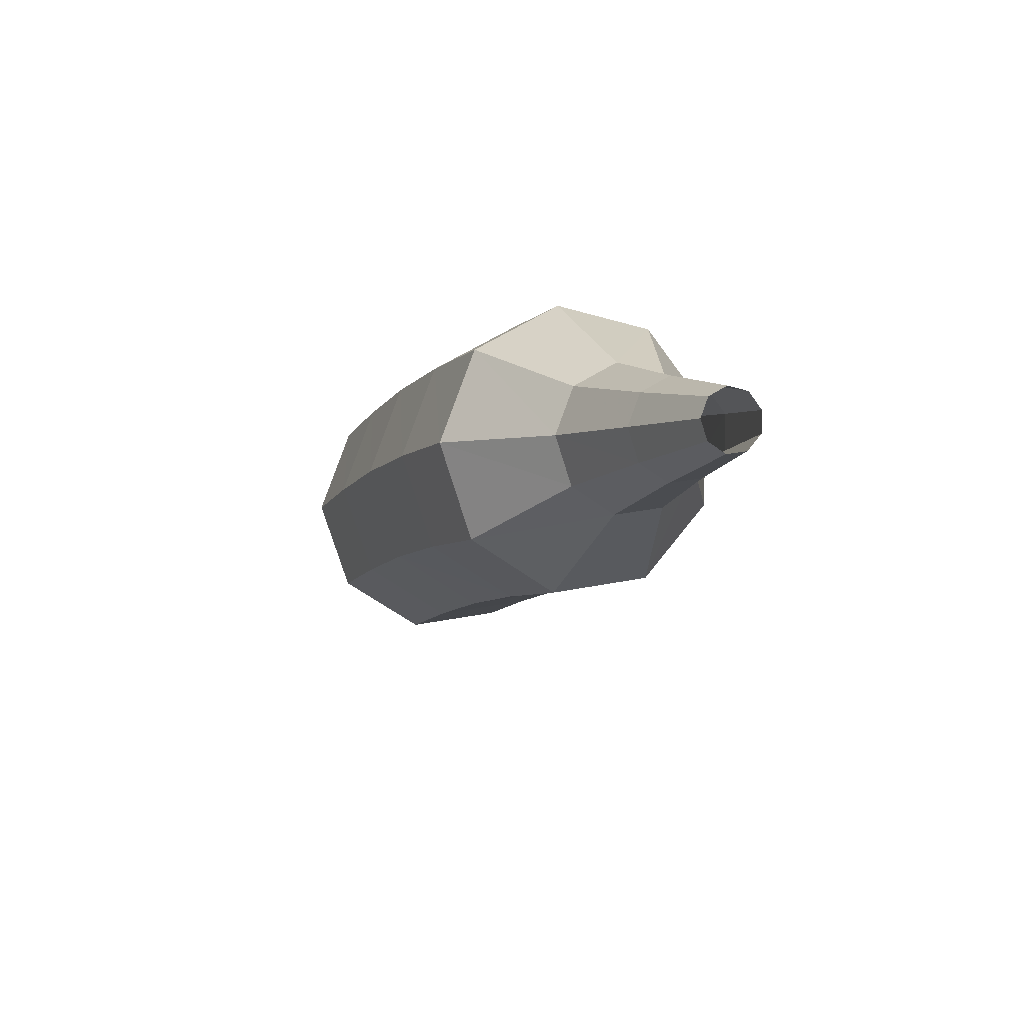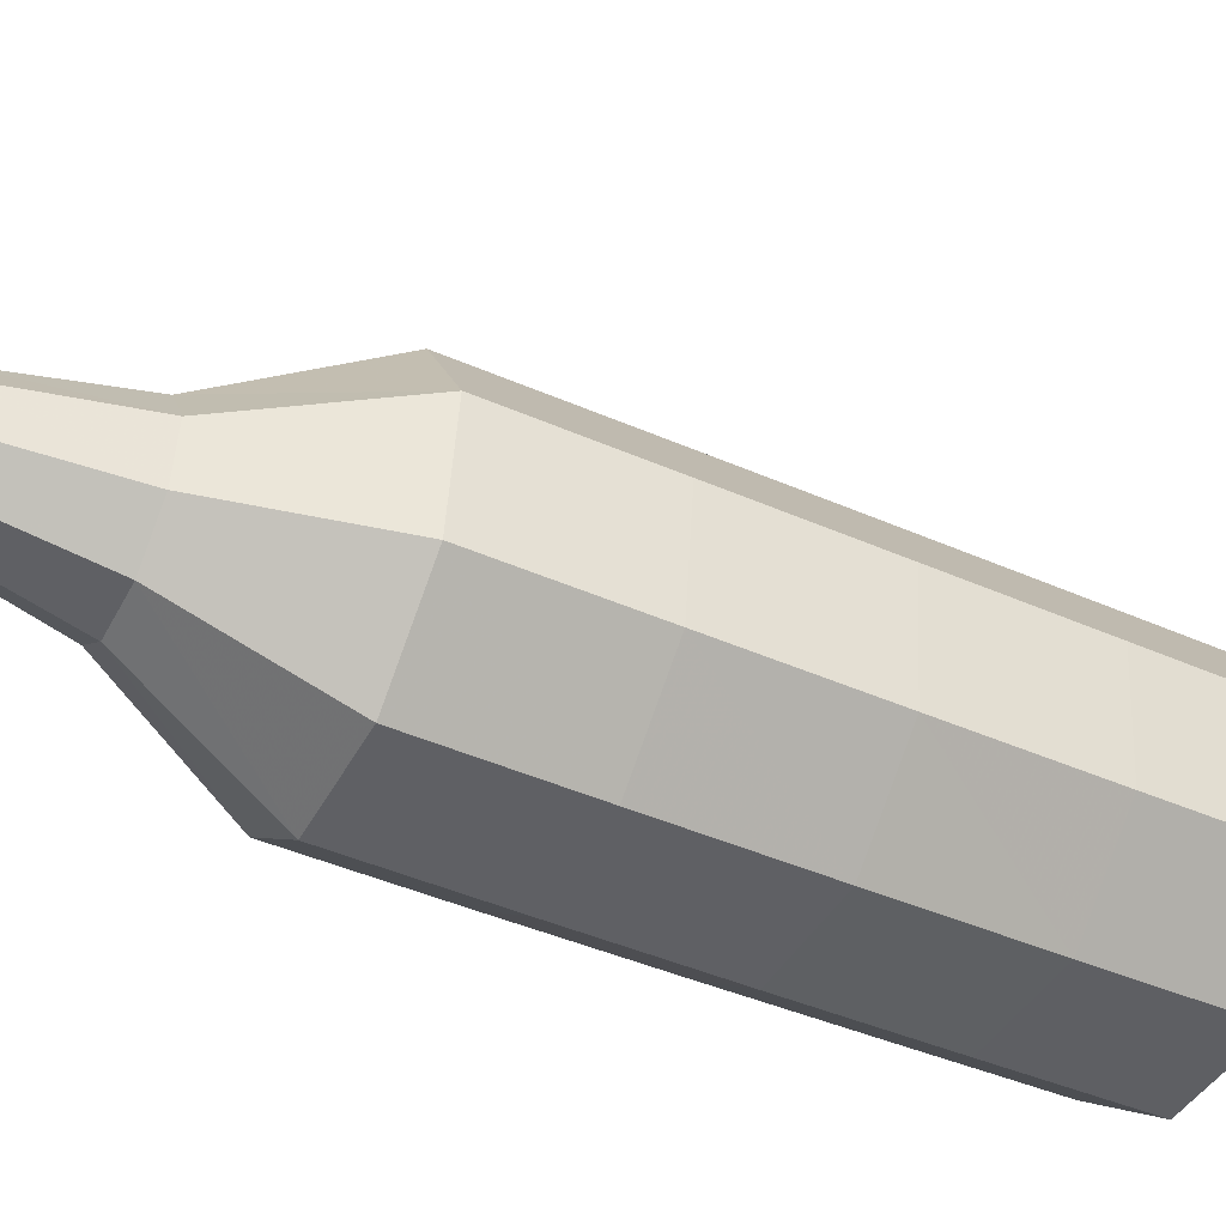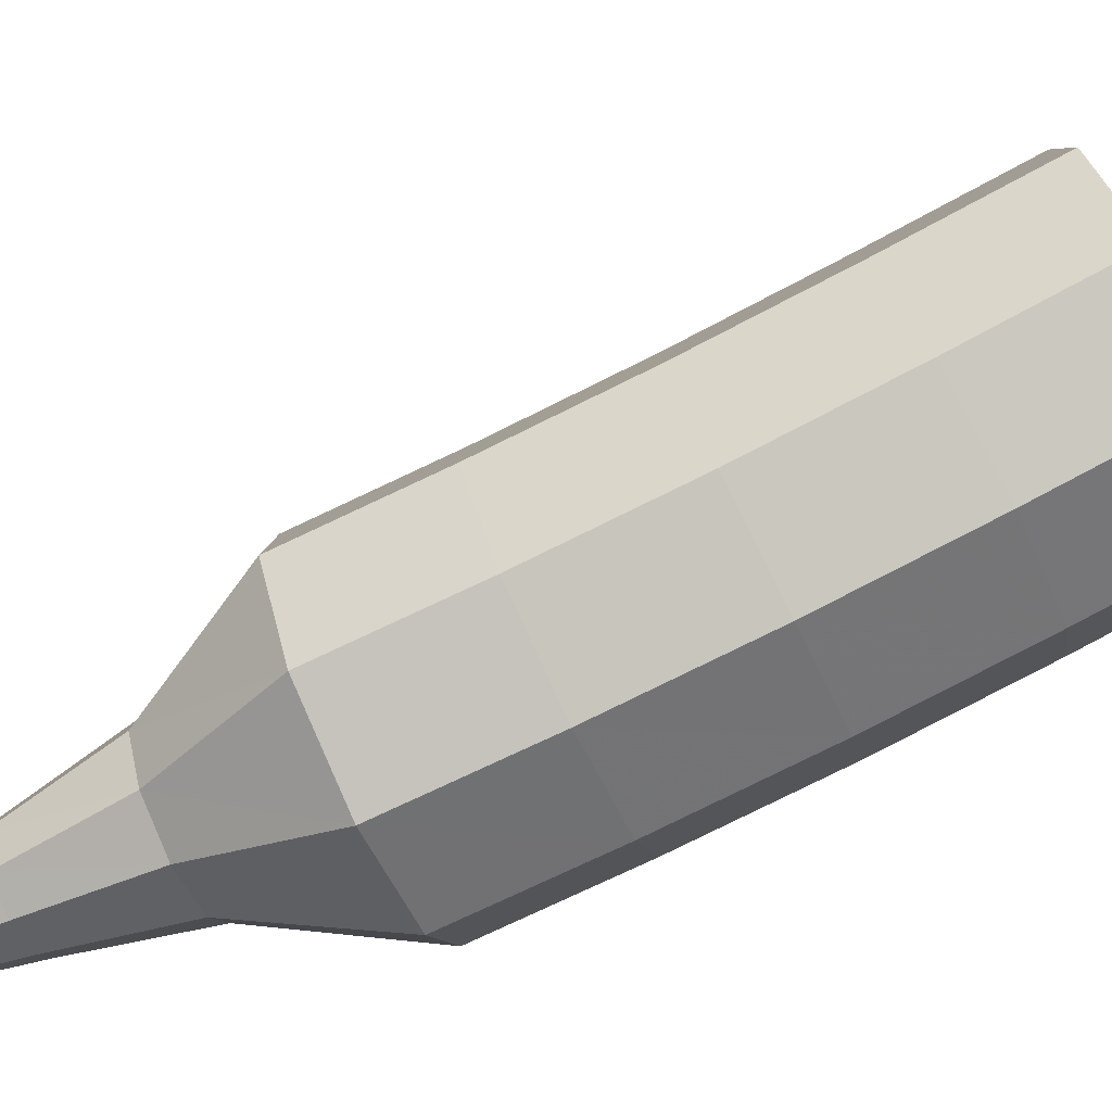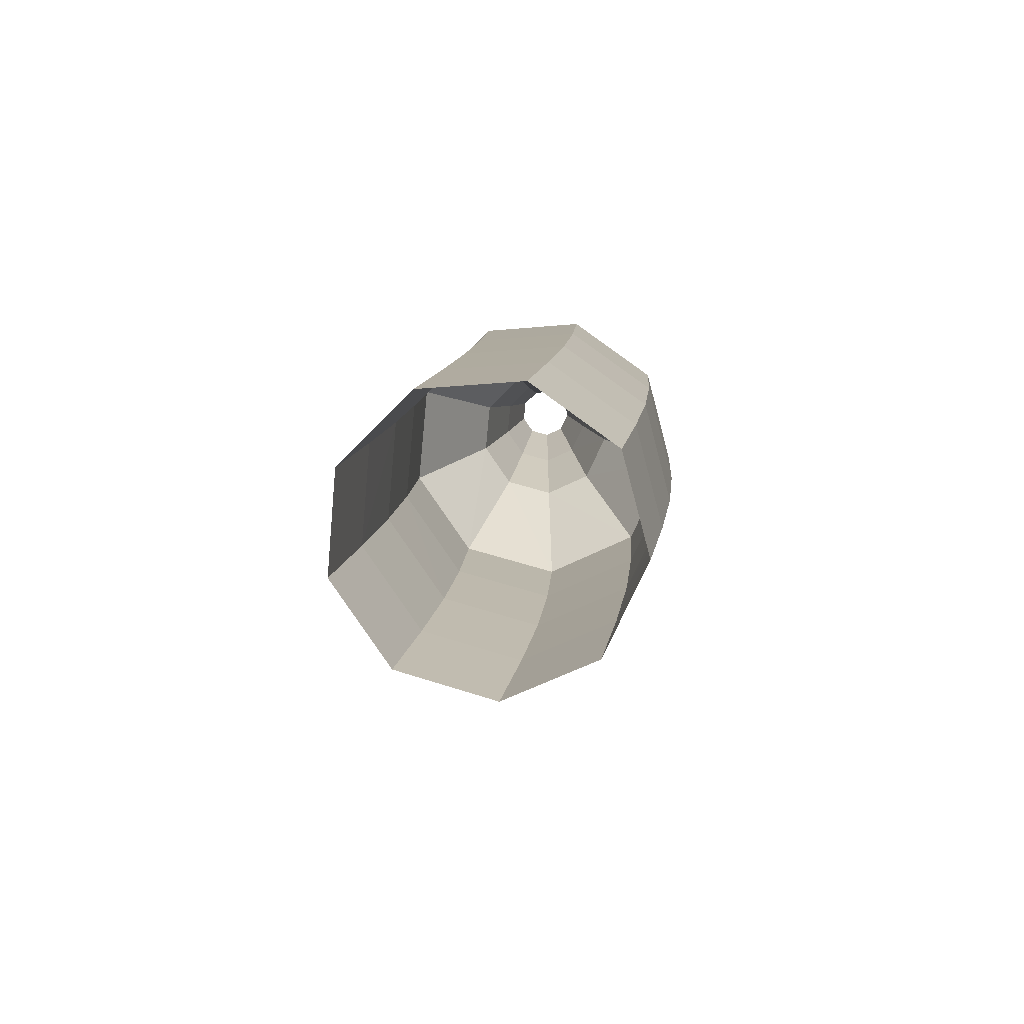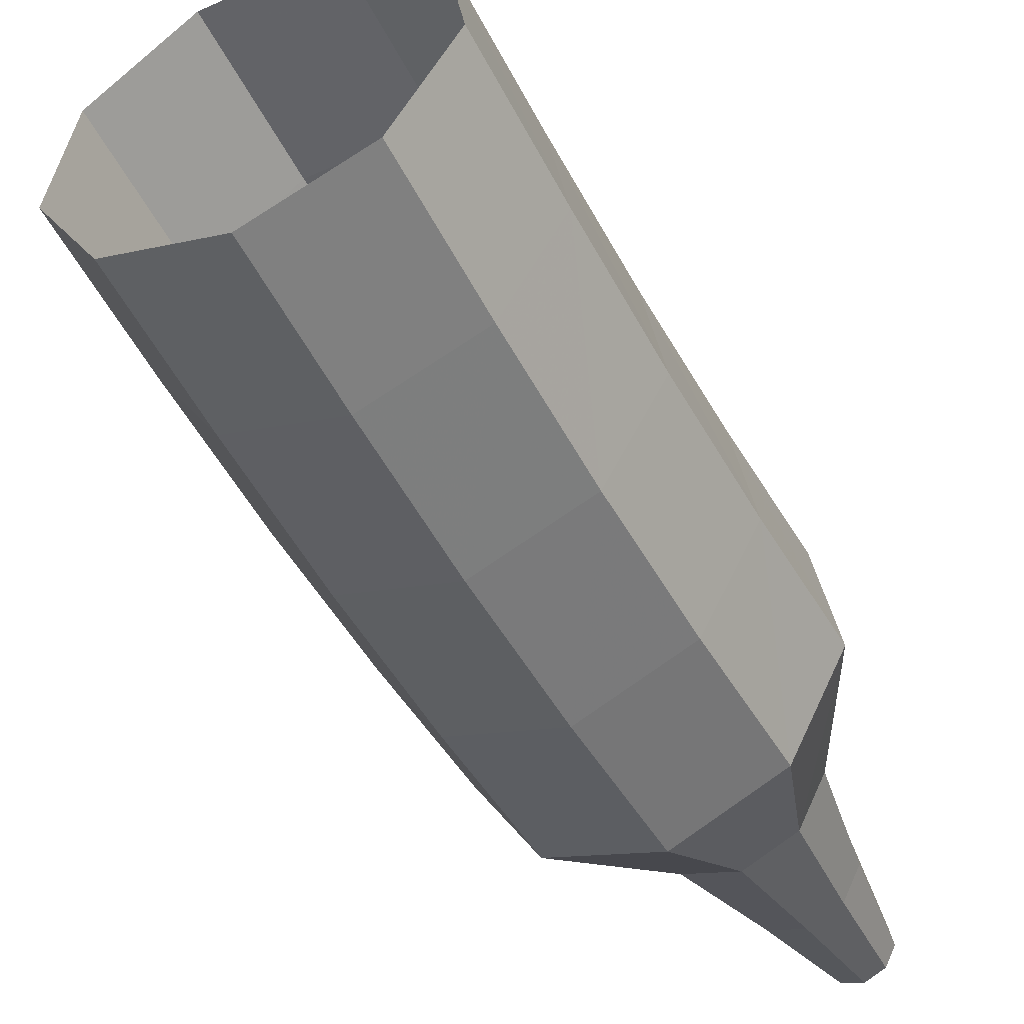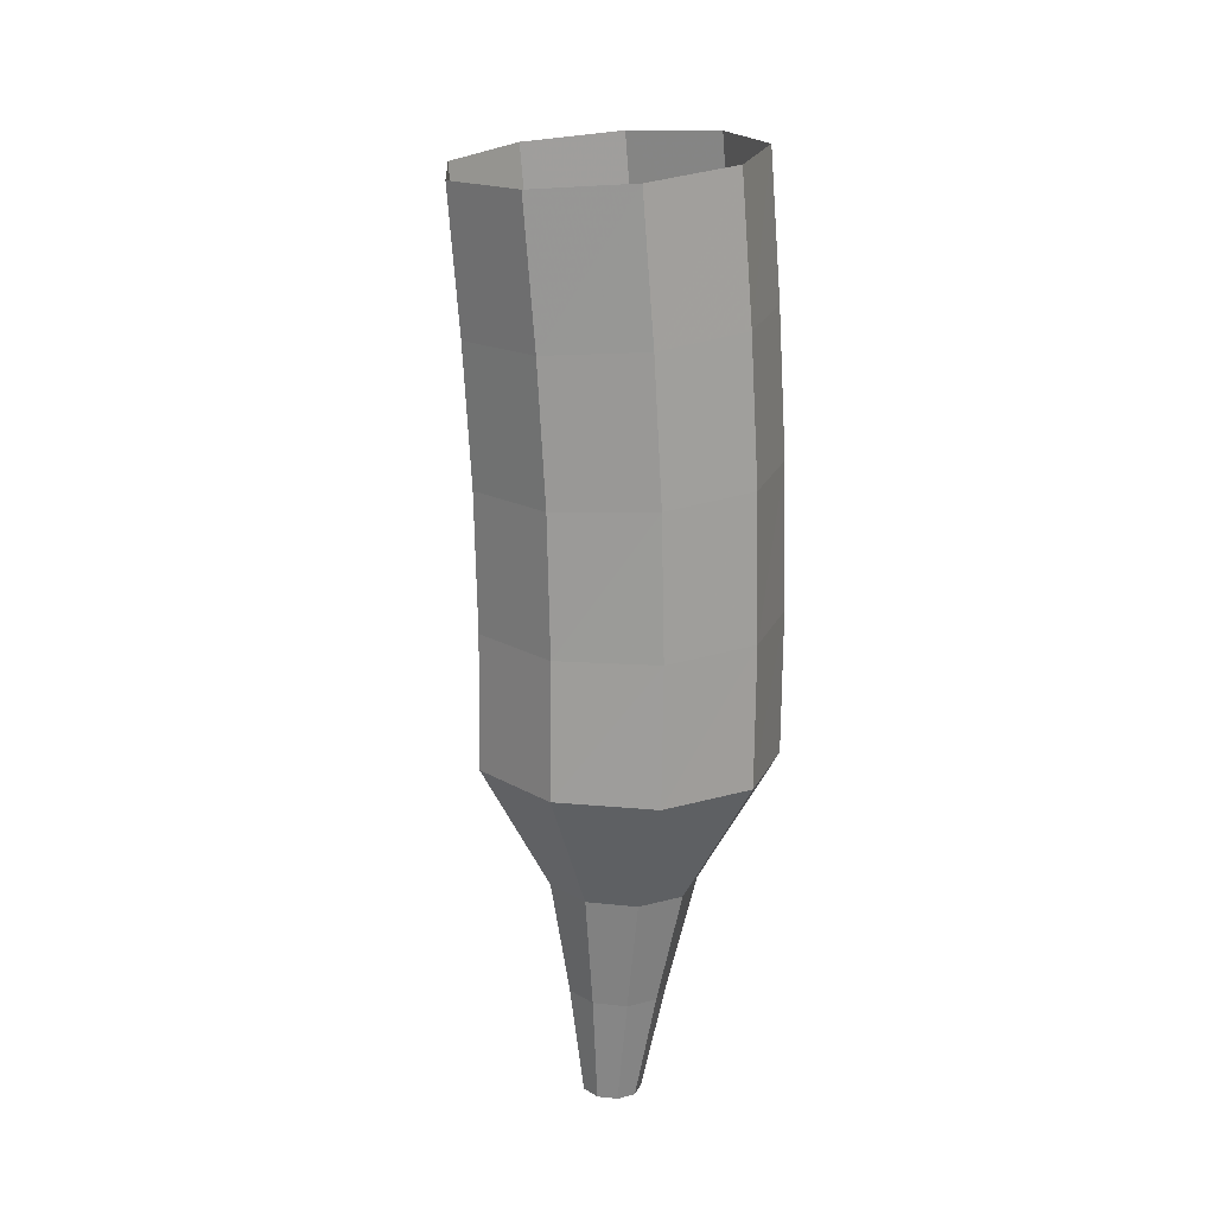
<metadata>
{"format":"obj","ext":"obj","renderer":"f3d","projection":"perspective","resolution":1024,"background":"white","views":[{"elev":-73.3,"azim":-167.4,"up":"+Y"},{"elev":-78.6,"azim":43.6,"up":"+Z"},{"elev":-40.0,"azim":87.1,"up":"+Z"},{"elev":72.2,"azim":63.0,"up":"+Y"},{"elev":-28.6,"azim":-174.2,"up":"+Z"},{"elev":-9.6,"azim":54.7,"up":"+Y"}]}
</metadata>
<code>
g tube1
v 115.5 131.7 117.1
v 115.9 131.9 116.3
v 116.6 131.7 115.9
v 117.4 131.4 116.1
v 117.8 130.9 116.7
v 117.7 130.7 117.5
v 117.1 130.7 118.1
v 116.3 130.9 118.2
v 115.7 131.4 117.8
v 115.5 131.7 117.1
v 115.1 130.7 116.7
v 115.4 130.8 115.9
v 116.2 130.7 115.5
v 116.9 130.3 115.6
v 117.4 129.9 116.3
v 117.3 129.6 117.1
v 116.7 129.6 117.7
v 115.9 129.9 117.8
v 115.2 130.3 117.4
v 115.1 130.7 116.7
v 114.6 129.6 116.3
v 115 129.7 115.5
v 115.7 129.6 115.1
v 116.5 129.2 115.2
v 116.9 128.8 115.9
v 116.8 128.6 116.7
v 116.2 128.6 117.3
v 115.4 128.9 117.4
v 114.8 129.3 117
v 114.6 129.6 116.3
v 114.2 128.6 115.9
v 114.6 128.7 115.1
v 115.3 128.5 114.7
v 116 128.1 114.9
v 116.5 127.7 115.5
v 116.4 127.5 116.3
v 115.8 127.6 117
v 115 127.9 117.1
v 114.4 128.3 116.7
v 114.2 128.6 115.9
v 113.7 127.6 115.6
v 114.1 127.6 114.8
v 114.8 127.4 114.4
v 115.6 127.1 114.6
v 116 126.7 115.2
v 115.9 126.5 116
v 115.4 126.6 116.7
v 114.6 126.9 116.8
v 113.9 127.3 116.4
v 113.7 127.6 115.6
v 113.9 126.3 115.4
v 114.1 126.4 115
v 114.4 126.3 114.8
v 114.8 126.1 114.8
v 115 125.9 115.1
v 115 125.8 115.6
v 114.7 125.8 115.9
v 114.3 126 116
v 114 126.2 115.7
v 113.9 126.3 115.4
v 113.7 125.4 115.1
v 113.8 125.4 114.9
v 114.1 125.3 114.7
v 114.3 125.2 114.8
v 114.5 125.1 115
v 114.4 125 115.3
v 114.2 125.1 115.5
v 114 125.2 115.5
v 113.8 125.3 115.4
v 113.7 125.4 115.1
v 113.5 124.5 114.9
v 113.6 124.5 114.8
v 113.7 124.4 114.7
v 113.8 124.4 114.7
v 113.9 124.3 114.8
v 113.9 124.3 115
v 113.8 124.3 115.1
v 113.7 124.3 115.2
v 113.5 124.4 115.1
v 113.5 124.5 114.9
f 1 2 12
f 12 11 1
f 2 3 13
f 13 12 2
f 3 4 14
f 14 13 3
f 4 5 15
f 15 14 4
f 5 6 16
f 16 15 5
f 6 7 17
f 17 16 6
f 7 8 18
f 18 17 7
f 8 9 19
f 19 18 8
f 9 10 20
f 20 19 9
f 11 12 22
f 22 21 11
f 12 13 23
f 23 22 12
f 13 14 24
f 24 23 13
f 14 15 25
f 25 24 14
f 15 16 26
f 26 25 15
f 16 17 27
f 27 26 16
f 17 18 28
f 28 27 17
f 18 19 29
f 29 28 18
f 19 20 30
f 30 29 19
f 21 22 32
f 32 31 21
f 22 23 33
f 33 32 22
f 23 24 34
f 34 33 23
f 24 25 35
f 35 34 24
f 25 26 36
f 36 35 25
f 26 27 37
f 37 36 26
f 27 28 38
f 38 37 27
f 28 29 39
f 39 38 28
f 29 30 40
f 40 39 29
f 31 32 42
f 42 41 31
f 32 33 43
f 43 42 32
f 33 34 44
f 44 43 33
f 34 35 45
f 45 44 34
f 35 36 46
f 46 45 35
f 36 37 47
f 47 46 36
f 37 38 48
f 48 47 37
f 38 39 49
f 49 48 38
f 39 40 50
f 50 49 39
f 41 42 52
f 52 51 41
f 42 43 53
f 53 52 42
f 43 44 54
f 54 53 43
f 44 45 55
f 55 54 44
f 45 46 56
f 56 55 45
f 46 47 57
f 57 56 46
f 47 48 58
f 58 57 47
f 48 49 59
f 59 58 48
f 49 50 60
f 60 59 49
f 51 52 62
f 62 61 51
f 52 53 63
f 63 62 52
f 53 54 64
f 64 63 53
f 54 55 65
f 65 64 54
f 55 56 66
f 66 65 55
f 56 57 67
f 67 66 56
f 57 58 68
f 68 67 57
f 58 59 69
f 69 68 58
f 59 60 70
f 70 69 59
f 61 62 72
f 72 71 61
f 62 63 73
f 73 72 62
f 63 64 74
f 74 73 63
f 64 65 75
f 75 74 64
f 65 66 76
f 76 75 65
f 66 67 77
f 77 76 66
f 67 68 78
f 78 77 67
f 68 69 79
f 79 78 68
f 69 70 80
f 80 79 69
g

</code>
